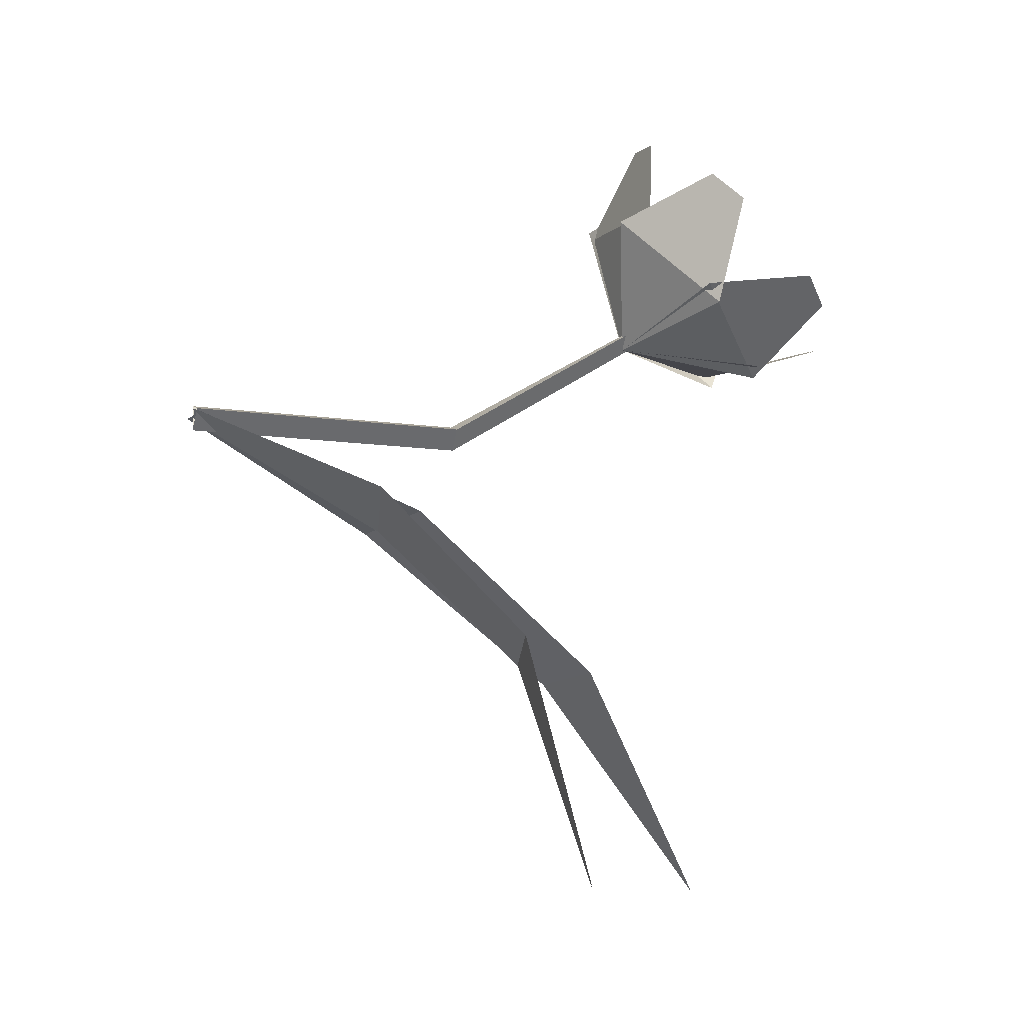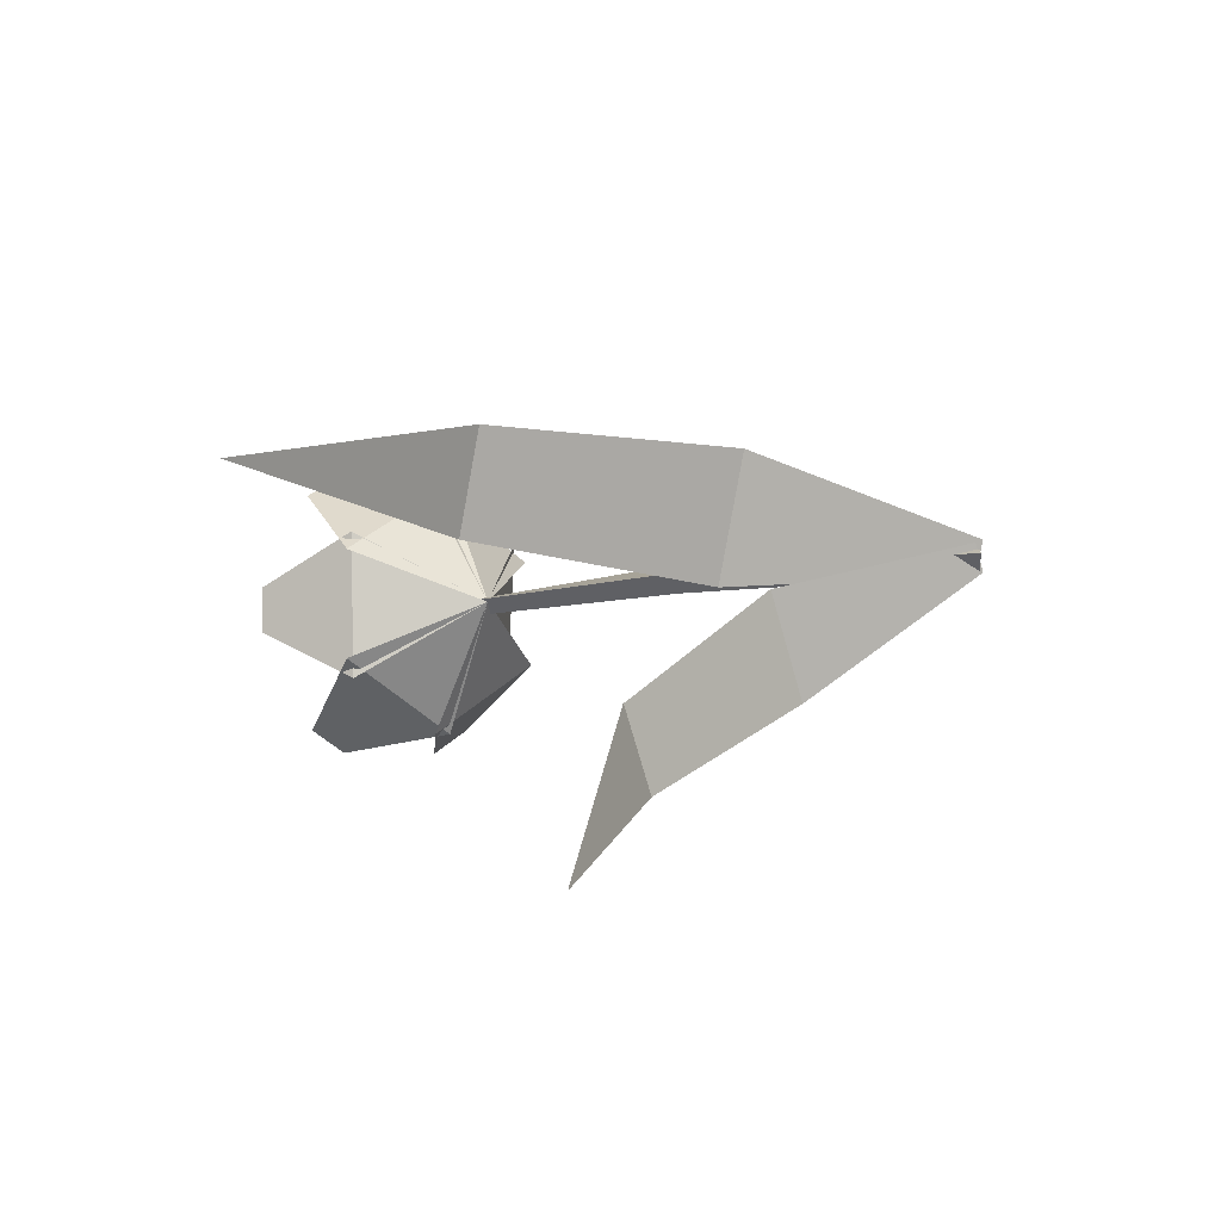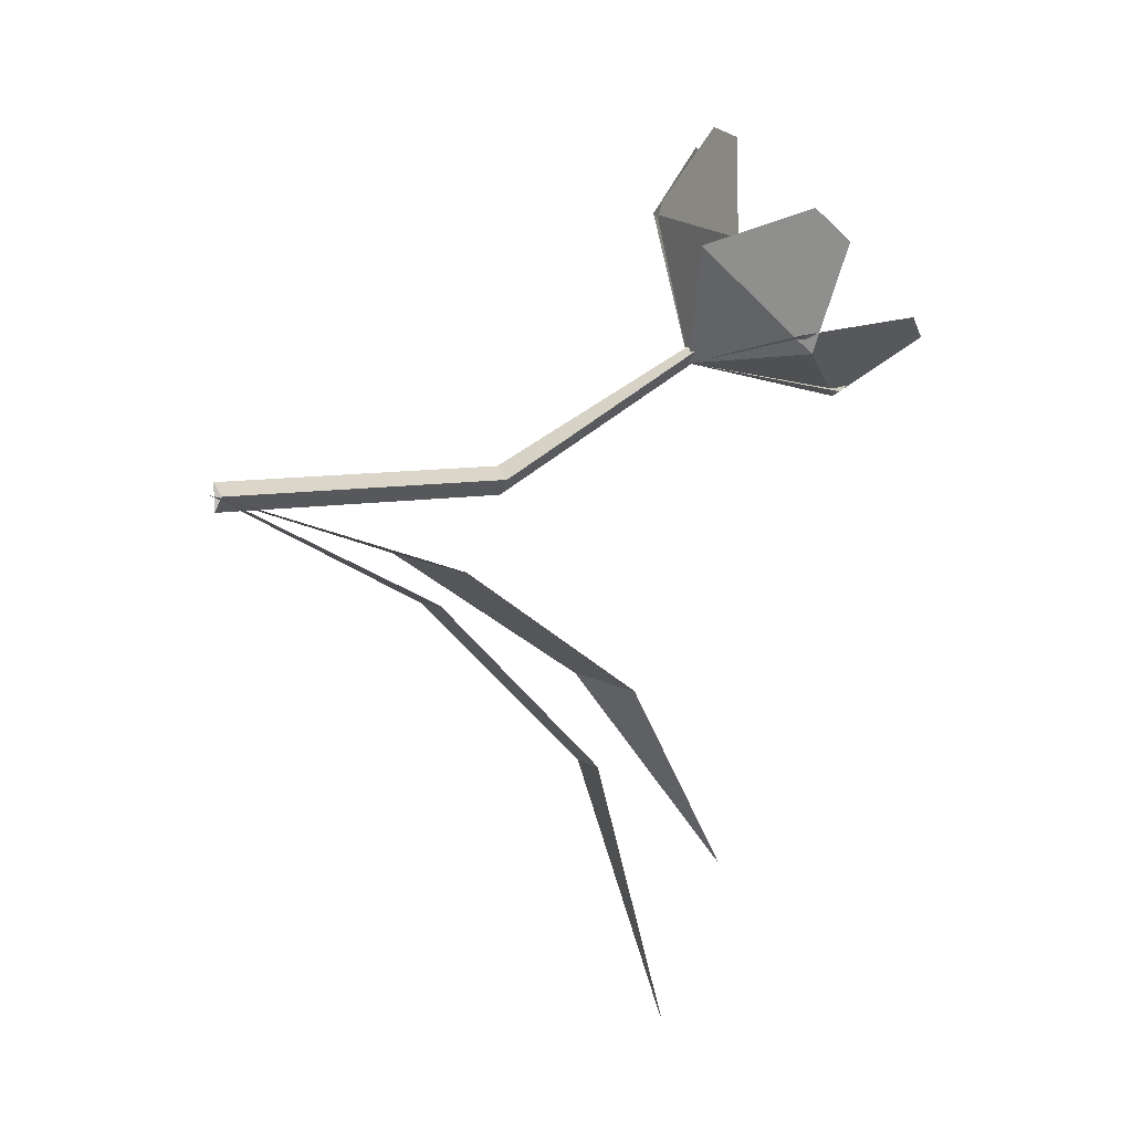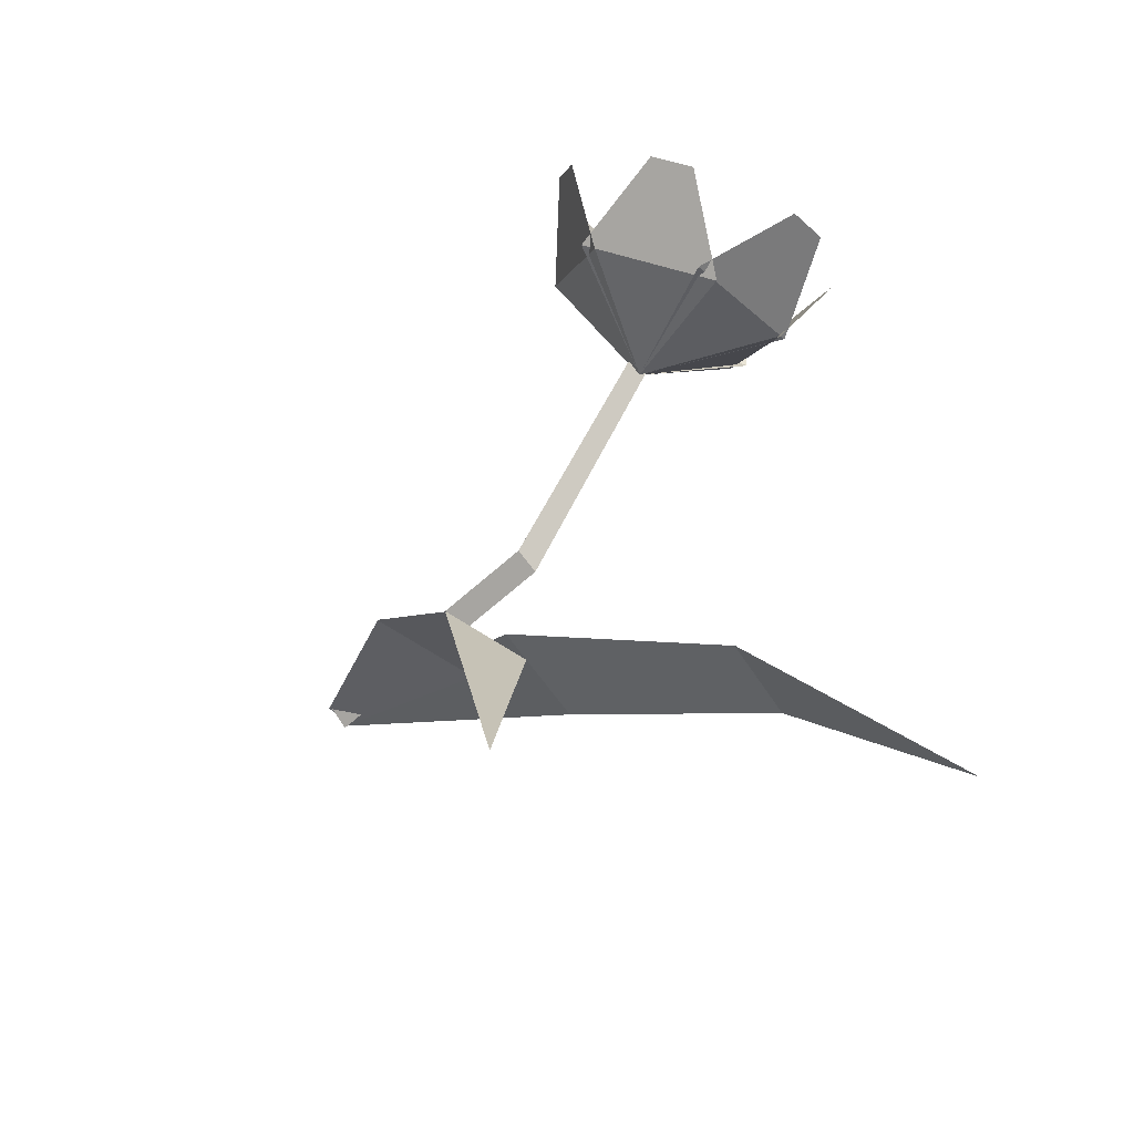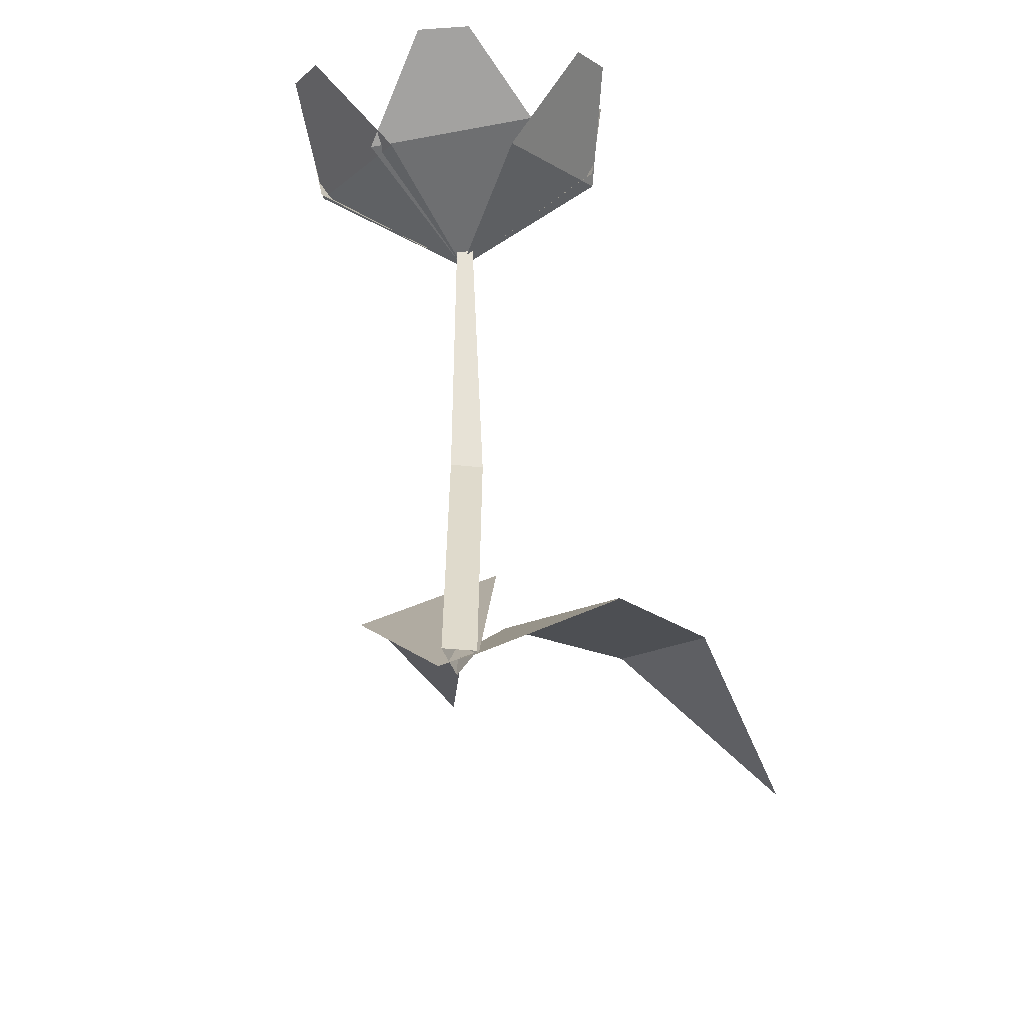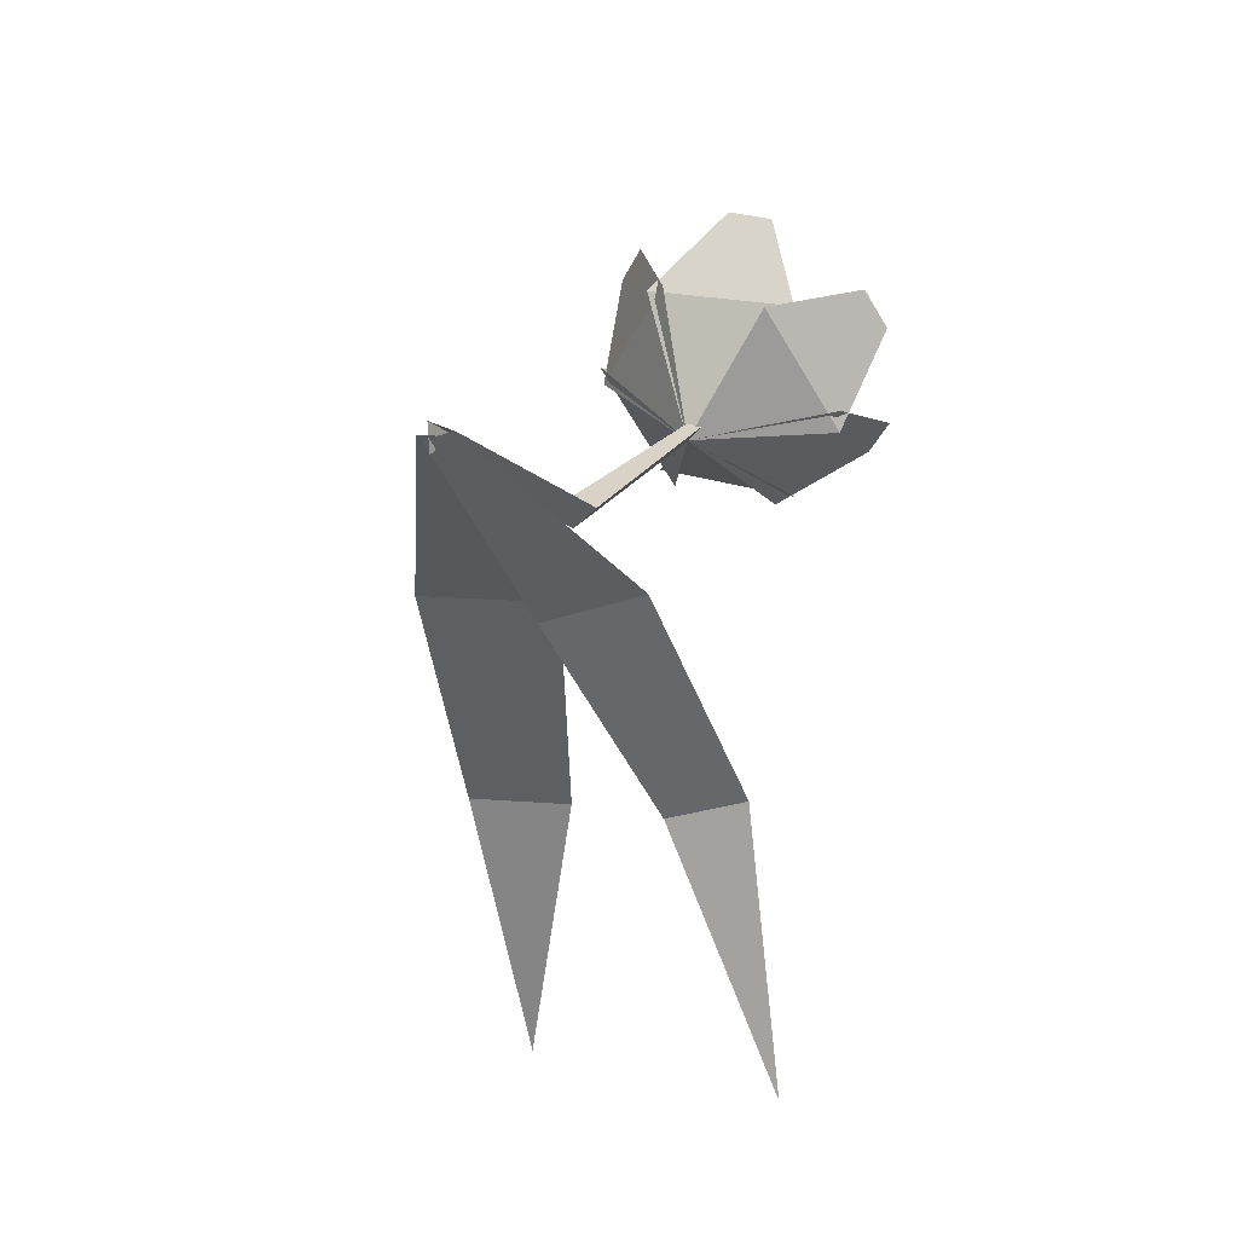
<metadata>
{"format":"obj","ext":"obj","renderer":"f3d","projection":"perspective","resolution":1024,"background":"white","views":[{"elev":-18.9,"azim":72.0,"up":"+Z"},{"elev":-79.2,"azim":-86.9,"up":"+Z"},{"elev":5.9,"azim":65.1,"up":"+Z"},{"elev":-54.5,"azim":133.2,"up":"+Z"},{"elev":-60.0,"azim":19.9,"up":"+Y"},{"elev":-12.3,"azim":21.2,"up":"+Z"}]}
</metadata>
<code>
g Flower_e_TwoS_07
v 0.01488 0.1769 0.04551
v 0.08223 0.2043 0.08811
v 0.07715 0.1932 0.0999
v 0.06494 0.1998 0.04924
v 0.04855 0.164 0.08731
v 0.04714 0.1787 0.1258
v 0.03087 0.1783 0.1305
v 0.05648 0.1741 0.08993
v 0.00273 0.1683 0.1007
v -0.008693 0.1921 0.1265
v -0.01989 0.2027 0.1194
v 0.01018 0.1645 0.1003
v -0.02596 0.1988 0.07764
v -0.02889 0.233 0.0916
v -0.02348 0.2452 0.08107
v -0.02453 0.1917 0.08184
v -0.008147 0.2274 0.04377
v 0.007203 0.2621 0.05771
v 0.02347 0.2626 0.05295
v -0.0136 0.2261 0.05044
v 0.03892 0.2276 0.03508
v 0.06256 0.2471 0.0552
v 0.07375 0.2364 0.06223
v 0.03088 0.2293 0.03318
v 0.06702 0.195 0.05588
v -0.005525 0.001274 -0.000551
v 0.005529 -0.001274 0.000546
v 0.05598 0.1454 -0.1885
v 0.02347 0.1275 -0.09806
v -0.000169 0.07626 -0.04085
v 0.04086 0.0668 -0.03678
v 0.05523 0.1201 -0.09491
v -0.006279 -0.001498 0.000489
v 0.006283 0.001498 -0.000493
v -0.06953 0.2368 -0.1668
v -0.06567 0.1683 -0.08108
v -0.04652 0.08236 -0.02677
v 0.000107 0.09348 -0.03042
v -0.02957 0.1769 -0.0839
v 0.01484 0.1767 0.04536
v 0.08238 0.2042 0.08806
v 0.0773 0.1931 0.09985
v 0.06506 0.1996 0.04915
v 0.04867 0.1639 0.08722
v 0.04716 0.1785 0.1258
v 0.0309 0.1781 0.1306
v 0.0565 0.1739 0.08994
v 0.002751 0.1681 0.1007
v -0.00884 0.1919 0.1265
v -0.02003 0.2026 0.1195
v 0.01005 0.1644 0.1003
v -0.0261 0.1986 0.07763
v -0.02907 0.233 0.09152
v -0.02366 0.2452 0.08099
v -0.0247 0.1916 0.08174
v -0.008314 0.2274 0.04367
v 0.007149 0.2622 0.05753
v 0.02342 0.2626 0.05277
v -0.01366 0.2261 0.05025
v 0.03887 0.2276 0.03488
v 0.06267 0.2471 0.05504
v 0.07386 0.2365 0.06207
v 0.03096 0.2292 0.033
v 0.06711 0.195 0.05571
v -0.00553 0.00118 -0.000727
v 0.005525 -0.001369 0.00037
v 0.05594 0.1452 -0.1886
v 0.02344 0.1273 -0.09817
v -0.000181 0.07614 -0.04101
v 0.04085 0.06668 -0.03694
v 0.0552 0.12 -0.09501
v -0.006279 -0.00156 0.000299
v 0.006283 0.001436 -0.000683
v -0.0695 0.2367 -0.1669
v -0.06565 0.1682 -0.08123
v -0.04651 0.08228 -0.02695
v 0.000113 0.0934 -0.0306
v -0.02956 0.1768 -0.08405
v -0.002591 -1e-06 -0.005589
v 0.01567 0.1885 0.05173
v 0.006133 -1e-06 0.000553
v 0.02154 0.1834 0.05432
v -0.003548 -1e-06 0.005037
v 0.01681 0.1829 0.05574
v -0.000753 0.1071 -0.002446
v 0.007812 0.1064 0.003617
v -0.001849 0.1066 0.008092
v 0.03137 0.1772 0.05861
v 0.03036 0.1913 0.04559
v 0.01213 0.1974 0.04476
v 0.001867 0.187 0.05727
v 0.01376 0.1746 0.06583
f 4 5 3 2
f 1 5 4
f 8 9 7 6
f 1 9 8
f 12 13 11 10
f 1 13 12
f 16 17 15 14
f 1 17 16
f 20 21 19 18
f 1 21 20
f 24 25 23 22
f 1 25 24
f 29 32 28
f 26 27 31 30
f 30 31 32 29
f 36 39 35
f 33 34 38 37
f 37 38 39 36
f 43 41 42 44
f 40 43 44
f 47 45 46 48
f 40 47 48
f 51 49 50 52
f 40 51 52
f 55 53 54 56
f 40 55 56
f 59 57 58 60
f 40 59 60
f 63 61 62 64
f 40 63 64
f 68 67 71
f 65 69 70 66
f 69 68 71 70
f 75 74 78
f 72 76 77 73
f 76 75 78 77
f 85 80 82 86
f 86 82 84 87
f 87 84 80 85
f 83 87 85 79
f 81 86 87 83
f 79 85 86 81
f 88 91 92
f 89 90 91 88

</code>
